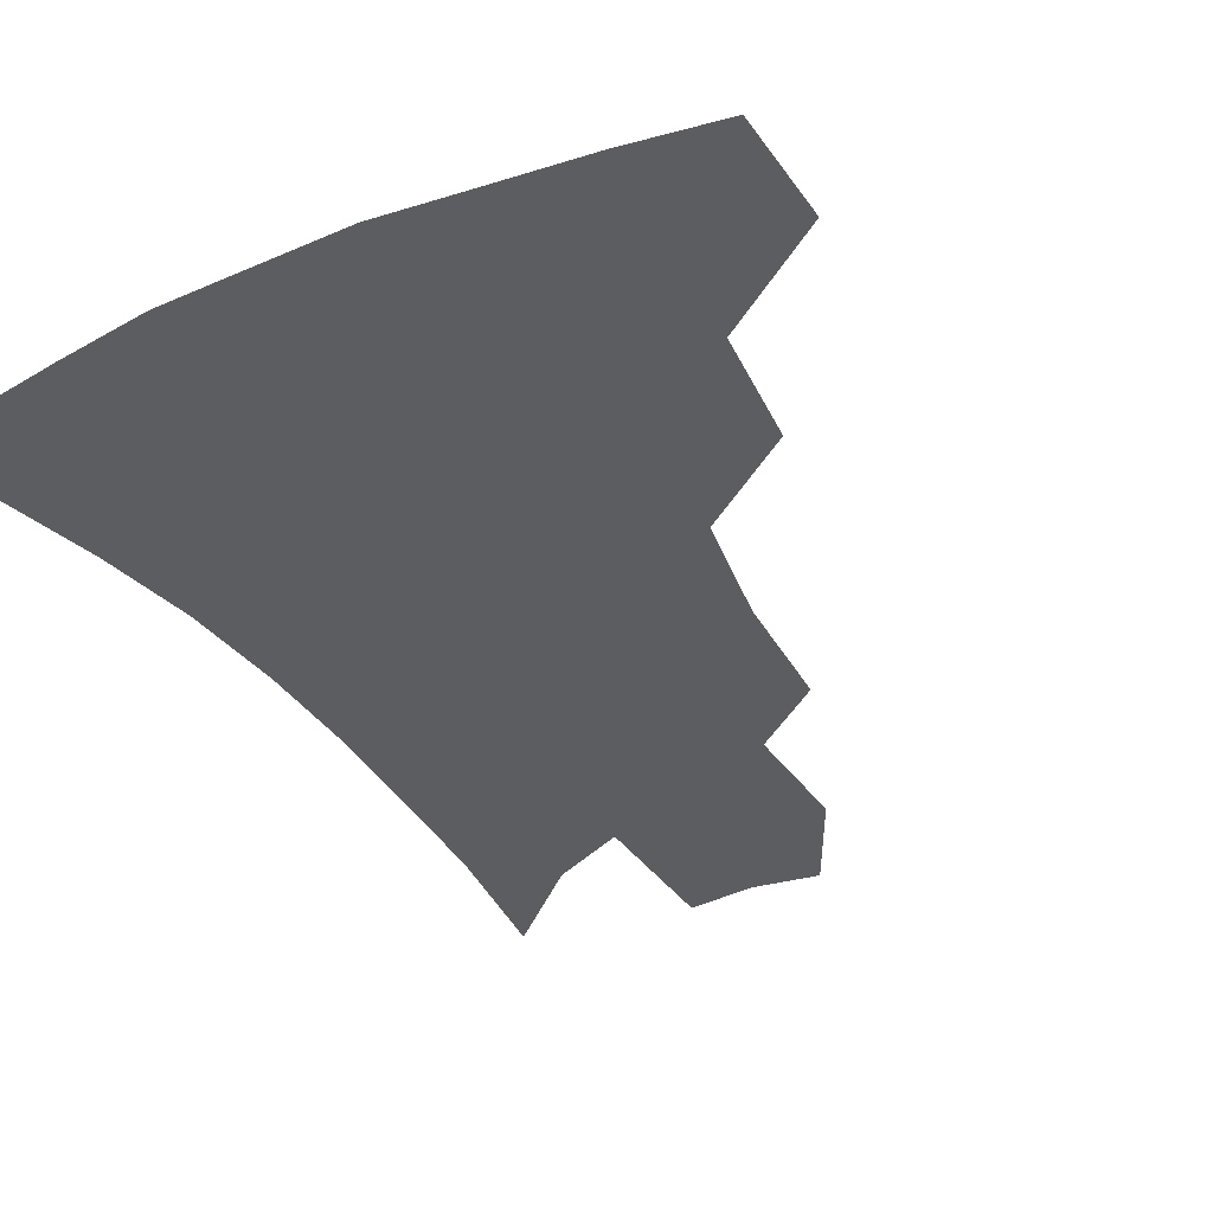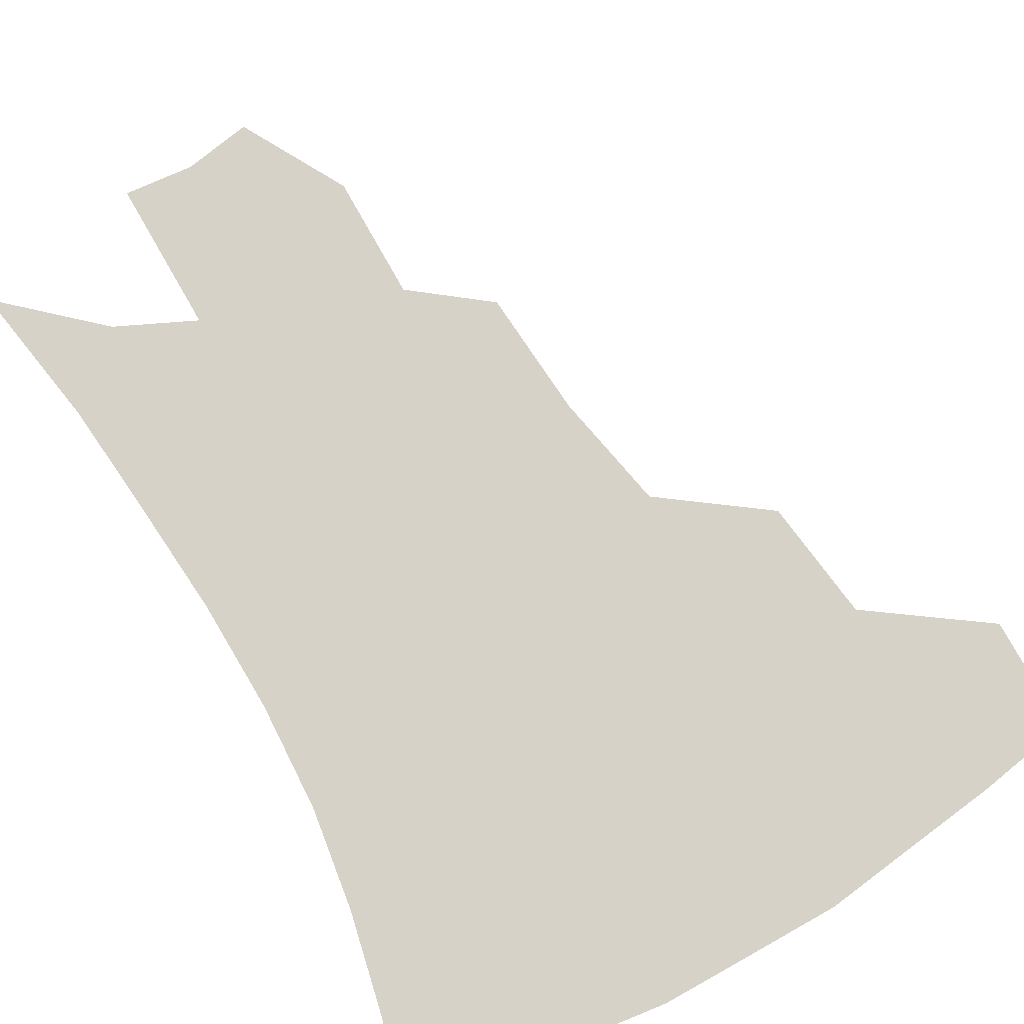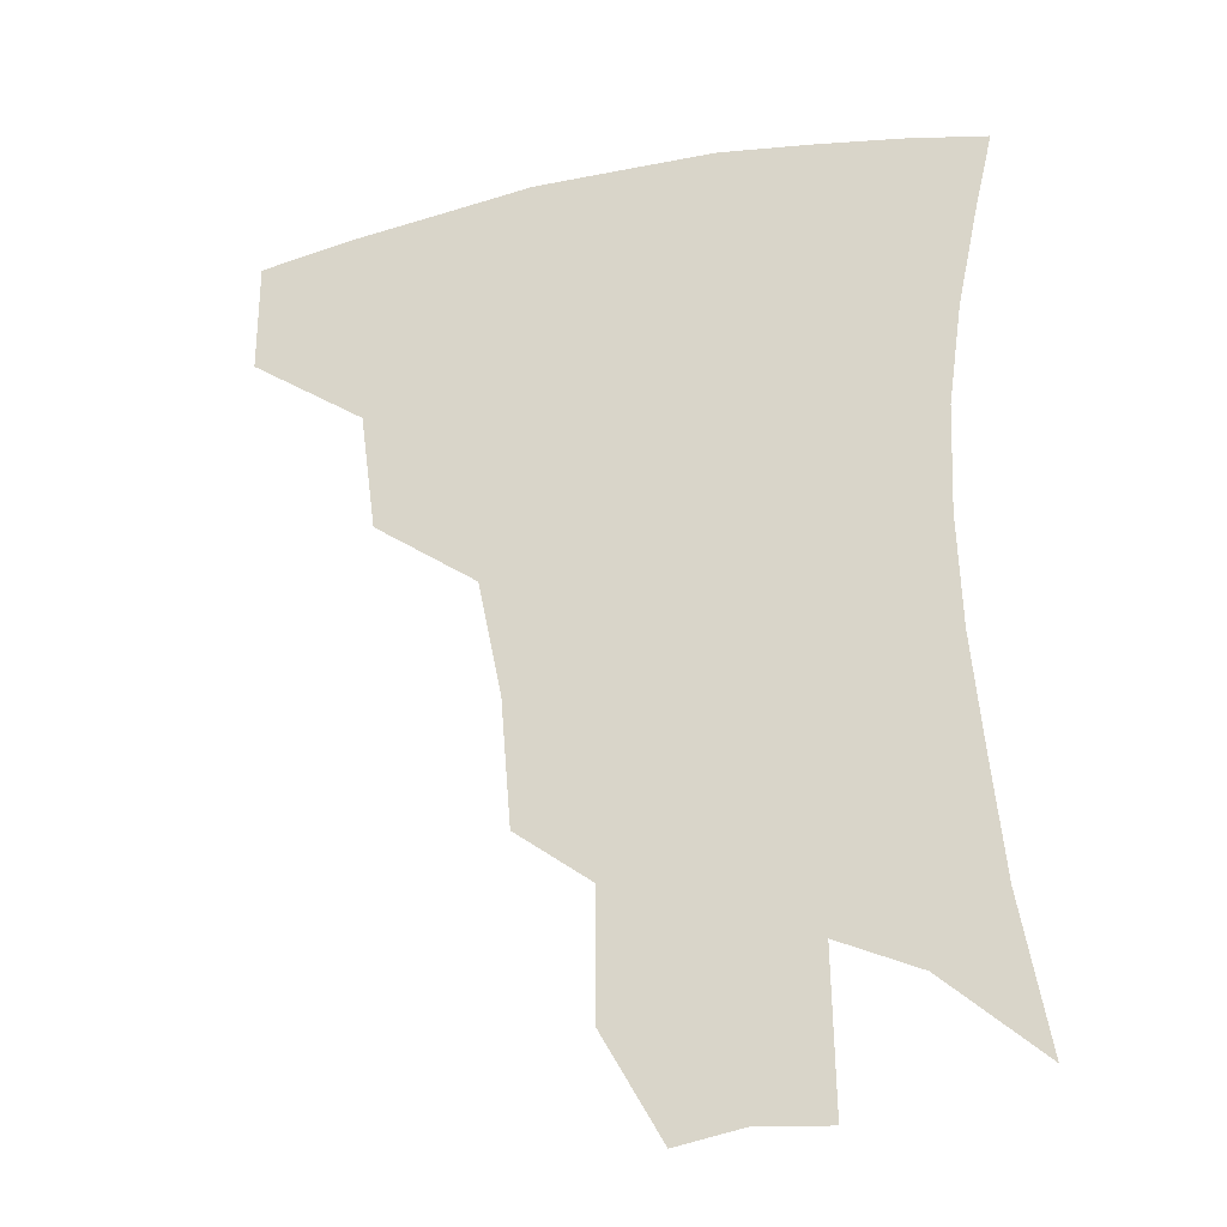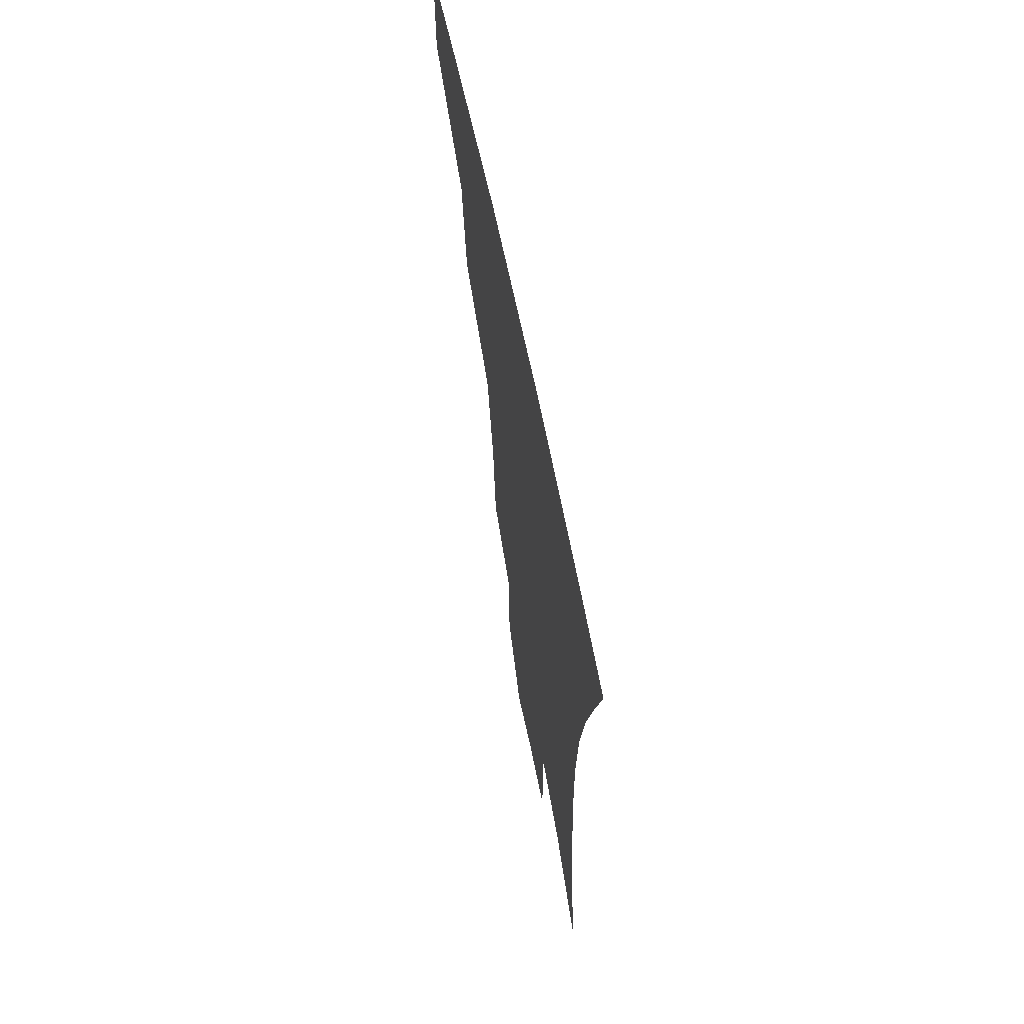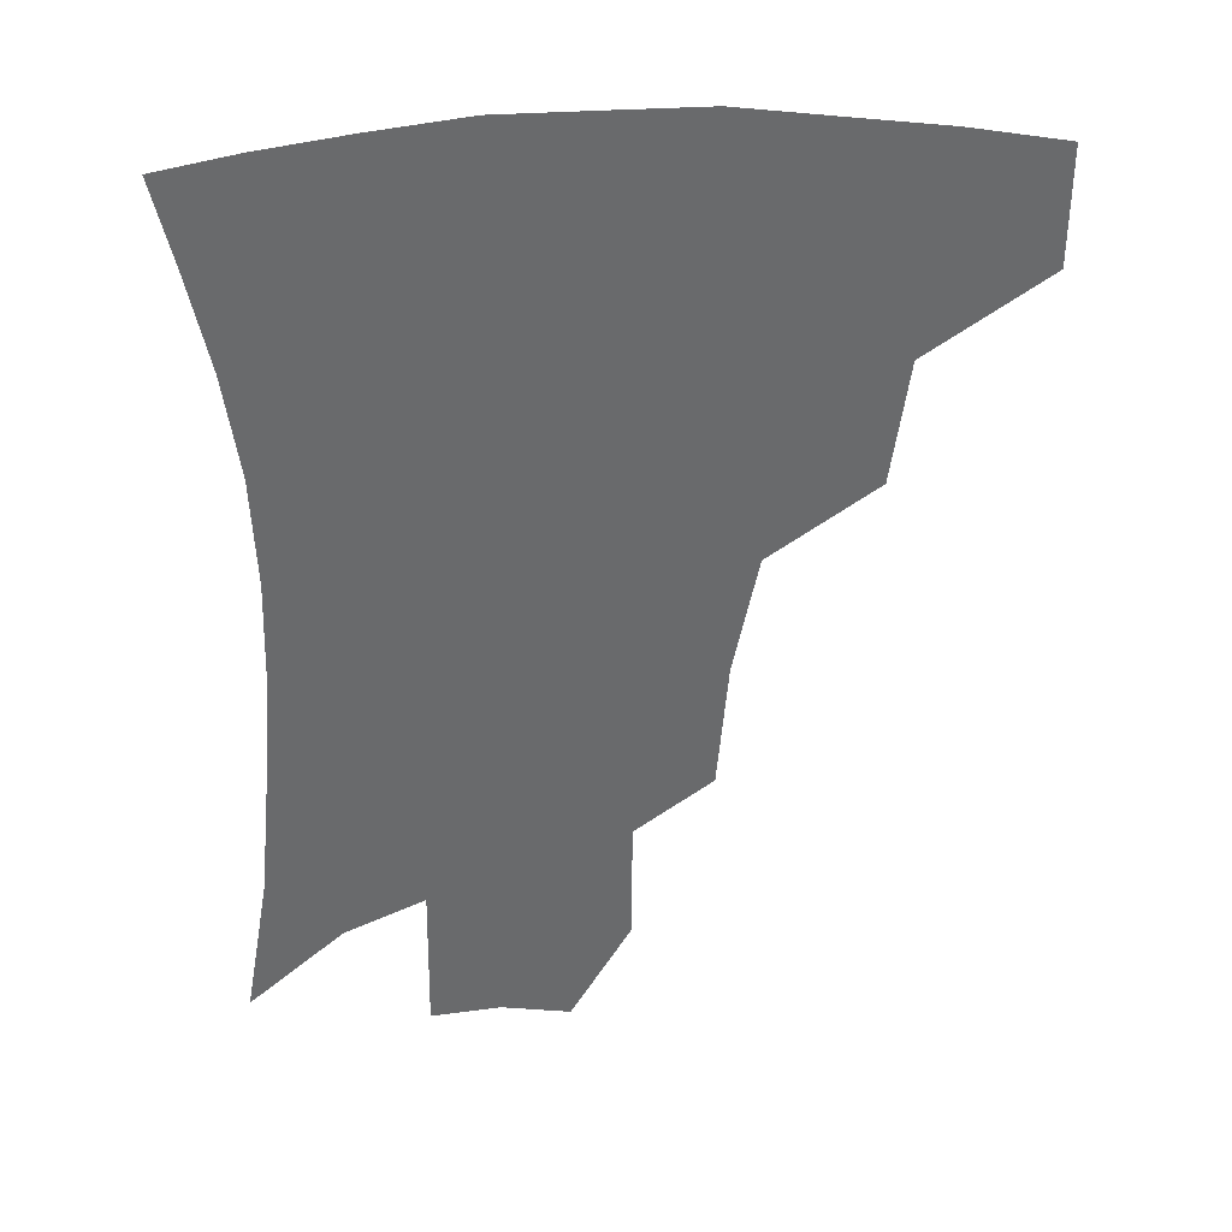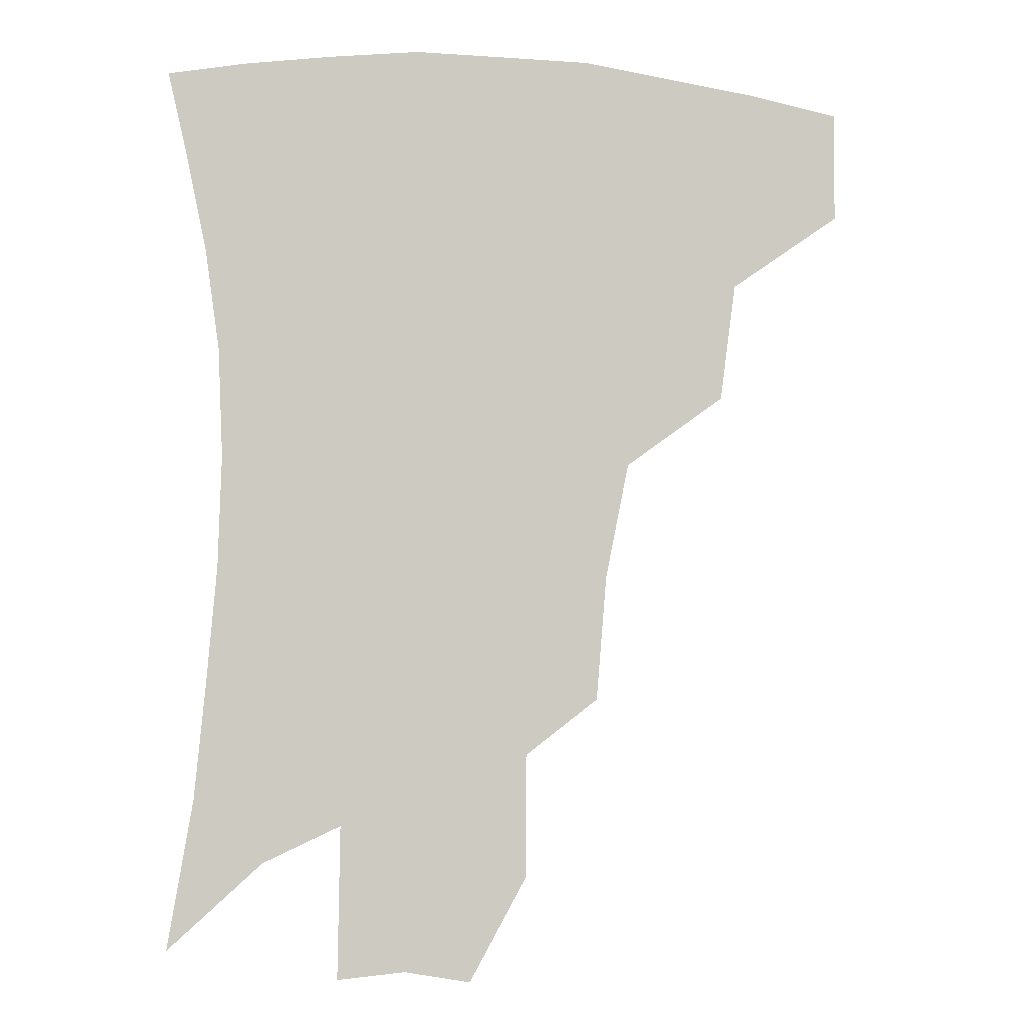
<metadata>
{"format":"obj","ext":"obj","renderer":"f3d","projection":"perspective","resolution":1024,"background":"white","views":[{"elev":-35.7,"azim":-149.9,"up":"+Z"},{"elev":77.7,"azim":151.0,"up":"+Z"},{"elev":-28.8,"azim":16.3,"up":"+Y"},{"elev":66.8,"azim":78.3,"up":"+Y"},{"elev":37.4,"azim":175.1,"up":"+Y"},{"elev":-4.5,"azim":167.5,"up":"+Y"}]}
</metadata>
<code>
v 458.5 377.3 0
v 458.5 412.4 0
v 499.1 315.3 0
v 494 352.7 0
v 492.5 388.6 0
v 487.4 417.7 0
v 541.6 216.3 0
v 538.4 255.8 0
v 530.9 292.5 0
v 527.5 335.7 0
v 524.5 366.1 0
v 520.5 393.3 0
v 516.4 421.6 0
v 565.1 160 0
v 564.9 198.7 0
v 562.4 241 0
v 558 272.4 0
v 554.2 309.3 0
v 552 341.7 0
v 551 371.3 0
v 548.1 396.7 0
v 544.6 425.4 0
v 583.3 127.5 0
v 586 176.5 0
v 584.3 217.1 0
v 581.5 249.3 0
v 578.6 283.4 0
v 576.9 317.4 0
v 576.1 345.5 0
v 575.9 372.6 0
v 575.3 398.1 0
v 573.7 425.5 0
v 604.2 131.2 0
v 605.1 181 0
v 603 218.2 0
v 600.6 254.1 0
v 598.9 287.5 0
v 598.5 319.5 0
v 599.4 347.2 0
v 600.7 373.3 0
v 602 398 0
v 601.2 425.6 0
v 625.4 129.4 0
v 624.7 176.9 0
v 622 217.9 0
v 619.9 253.8 0
v 619.1 285.5 0
v 619.6 315.8 0
v 621.4 346.2 0
v 624.4 372.3 0
v 627.4 396.6 0
v 629.7 422.2 0
v 649.1 165.7 0
v 642.9 210.1 0
v 640.8 244.3 0
v 639.3 278.5 0
v 639.7 311.1 0
v 642.6 340 0
v 646.9 367.7 0
v 652.1 393.9 0
v 656.4 418.3 0
v 678.3 139.6 0
v 670.5 185.6 0
v 667.1 221.3 0
v 663.9 257.6 0
v 662.8 292.6 0
v 664.2 326.4 0
v 668.6 358 0
v 675.1 388.7 0
v 680.8 413.7 0
f 4 5 1
f 1 5 2
f 5 6 2
f 9 10 3
f 3 10 4
f 10 11 4
f 4 11 5
f 11 12 5
f 5 12 6
f 12 13 6
f 15 16 7
f 7 16 8
f 16 17 8
f 8 17 9
f 17 18 9
f 9 18 10
f 18 19 10
f 10 19 11
f 19 20 11
f 11 20 12
f 20 21 12
f 12 21 13
f 21 22 13
f 23 24 14
f 14 24 15
f 24 25 15
f 15 25 16
f 25 26 16
f 16 26 17
f 26 27 17
f 17 27 18
f 27 28 18
f 18 28 19
f 28 29 19
f 19 29 20
f 29 30 20
f 20 30 21
f 30 31 21
f 21 31 22
f 31 32 22
f 23 33 24
f 33 34 24
f 24 34 25
f 34 35 25
f 25 35 26
f 35 36 26
f 26 36 27
f 36 37 27
f 27 37 28
f 37 38 28
f 28 38 29
f 38 39 29
f 29 39 30
f 39 40 30
f 30 40 31
f 40 41 31
f 31 41 32
f 41 42 32
f 33 43 34
f 43 44 34
f 34 44 35
f 44 45 35
f 35 45 36
f 45 46 36
f 36 46 37
f 46 47 37
f 37 47 38
f 47 48 38
f 38 48 39
f 48 49 39
f 39 49 40
f 49 50 40
f 40 50 41
f 50 51 41
f 41 51 42
f 51 52 42
f 44 53 45
f 53 54 45
f 45 54 46
f 54 55 46
f 46 55 47
f 55 56 47
f 47 56 48
f 56 57 48
f 48 57 49
f 57 58 49
f 49 58 50
f 58 59 50
f 50 59 51
f 59 60 51
f 51 60 52
f 60 61 52
f 53 62 54
f 62 63 54
f 54 63 55
f 63 64 55
f 55 64 56
f 64 65 56
f 56 65 57
f 65 66 57
f 57 66 58
f 66 67 58
f 58 67 59
f 67 68 59
f 59 68 60
f 68 69 60
f 60 69 61
f 69 70 61

</code>
